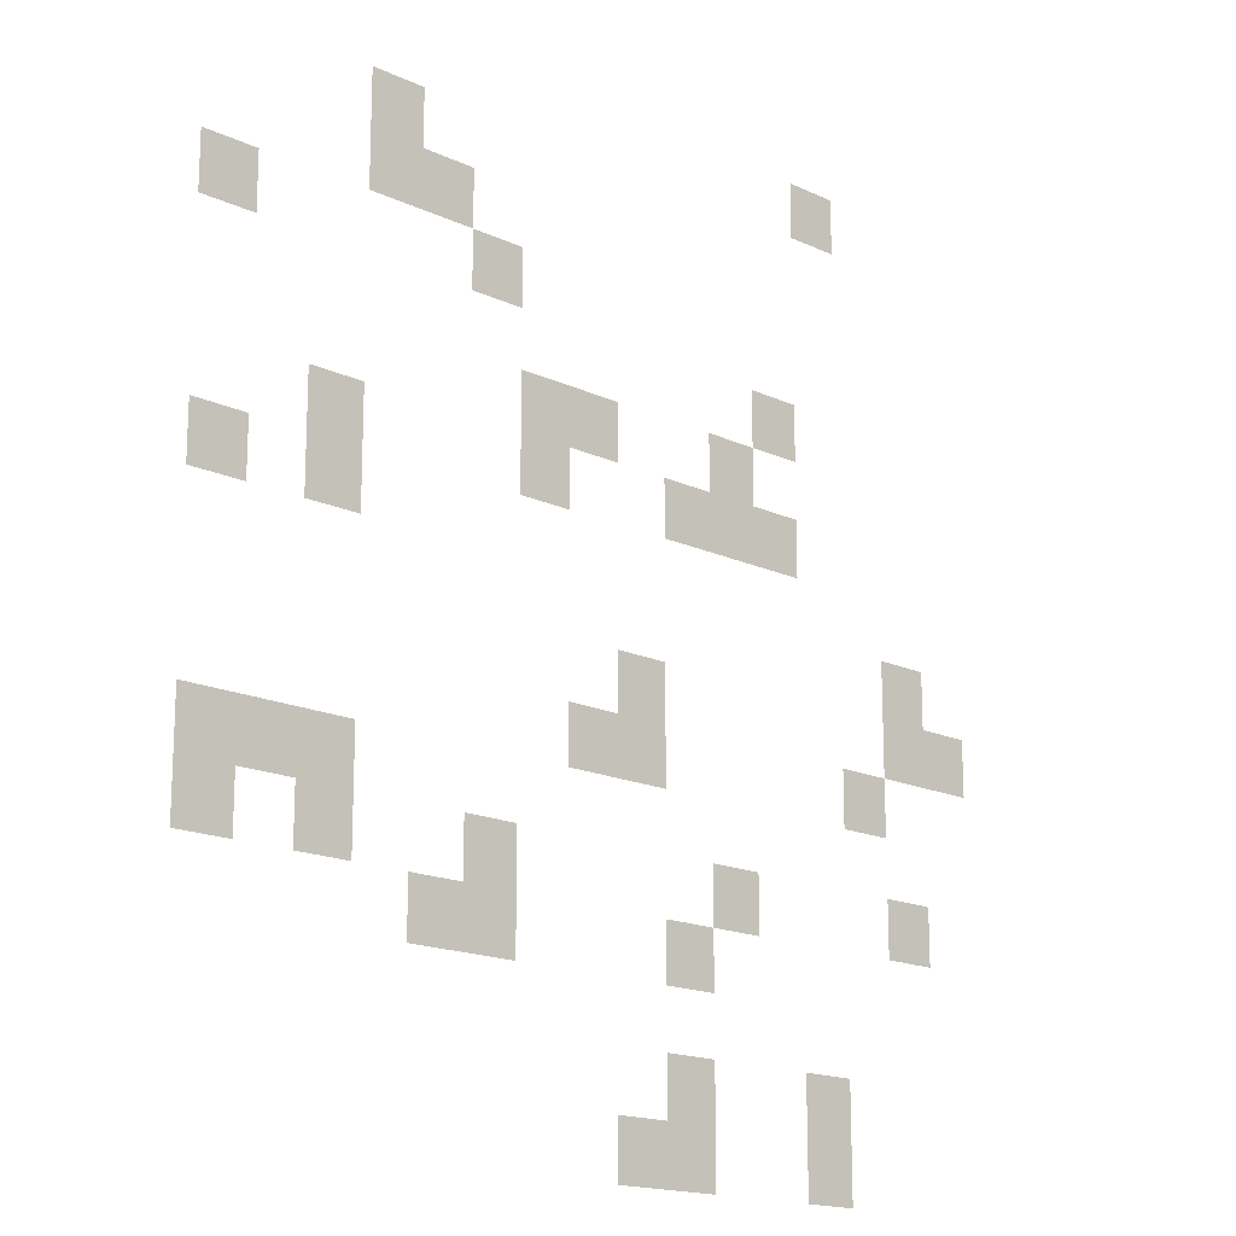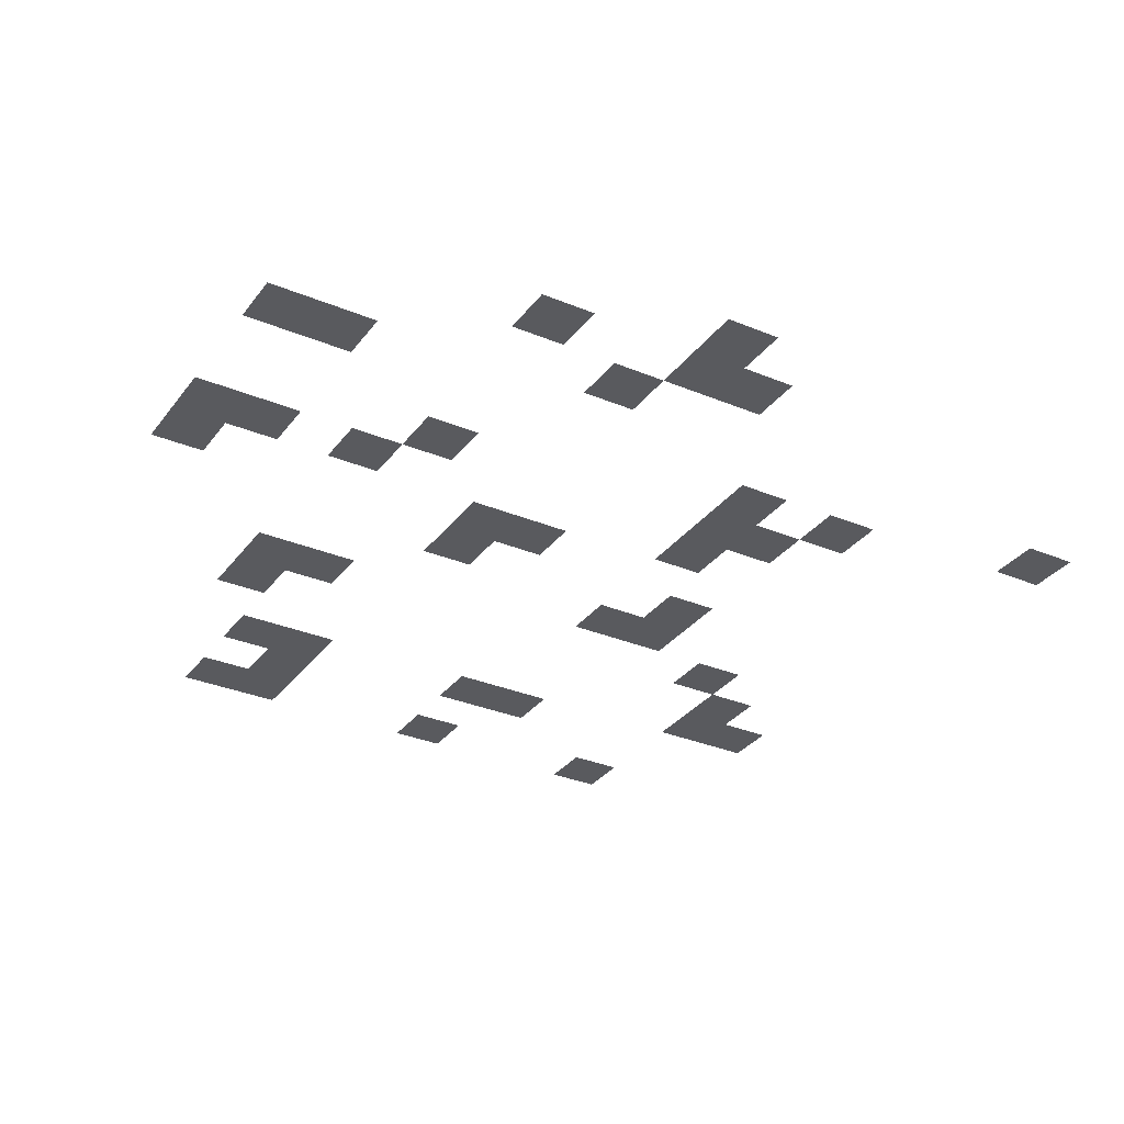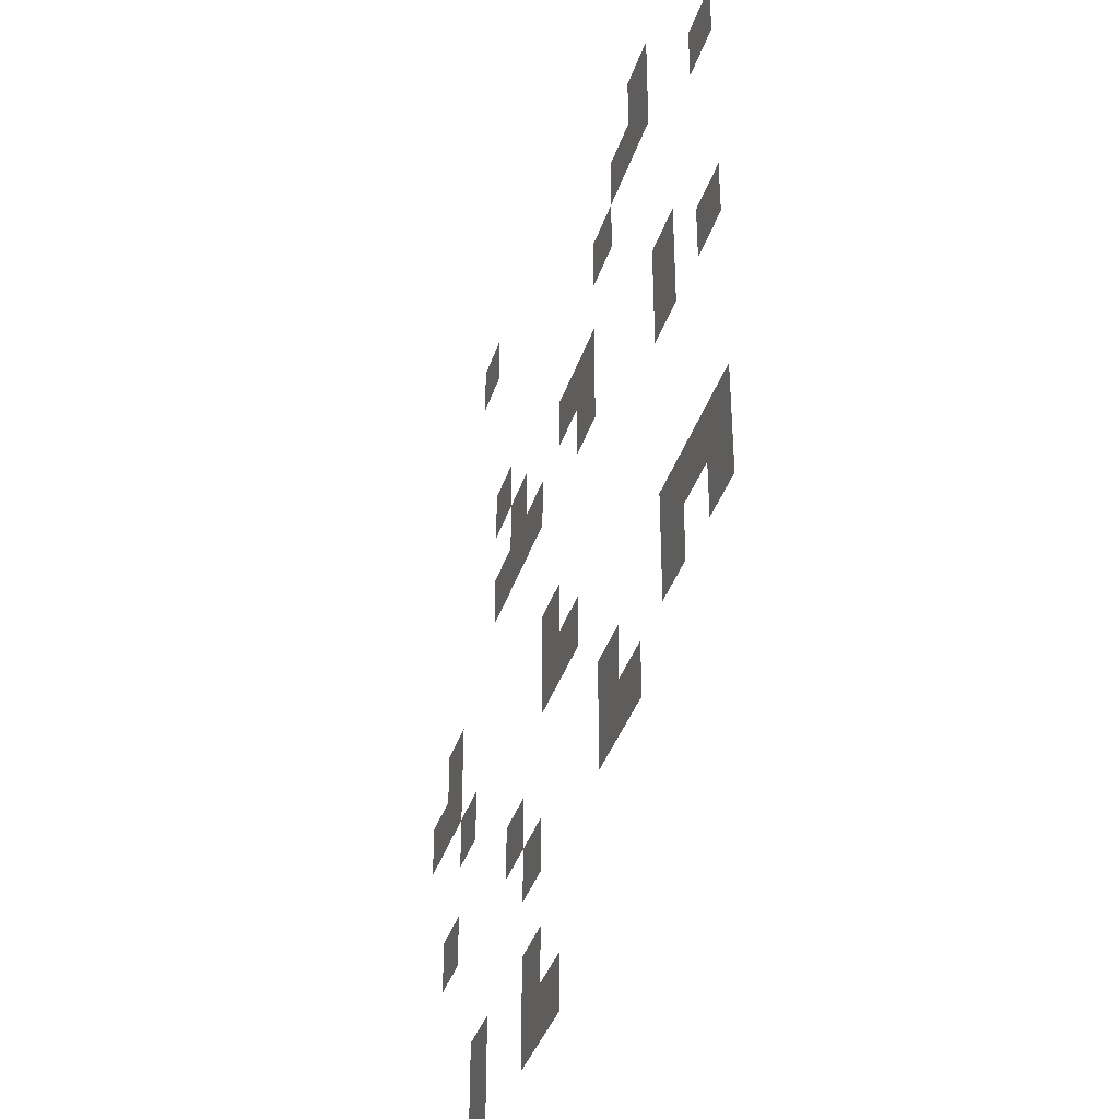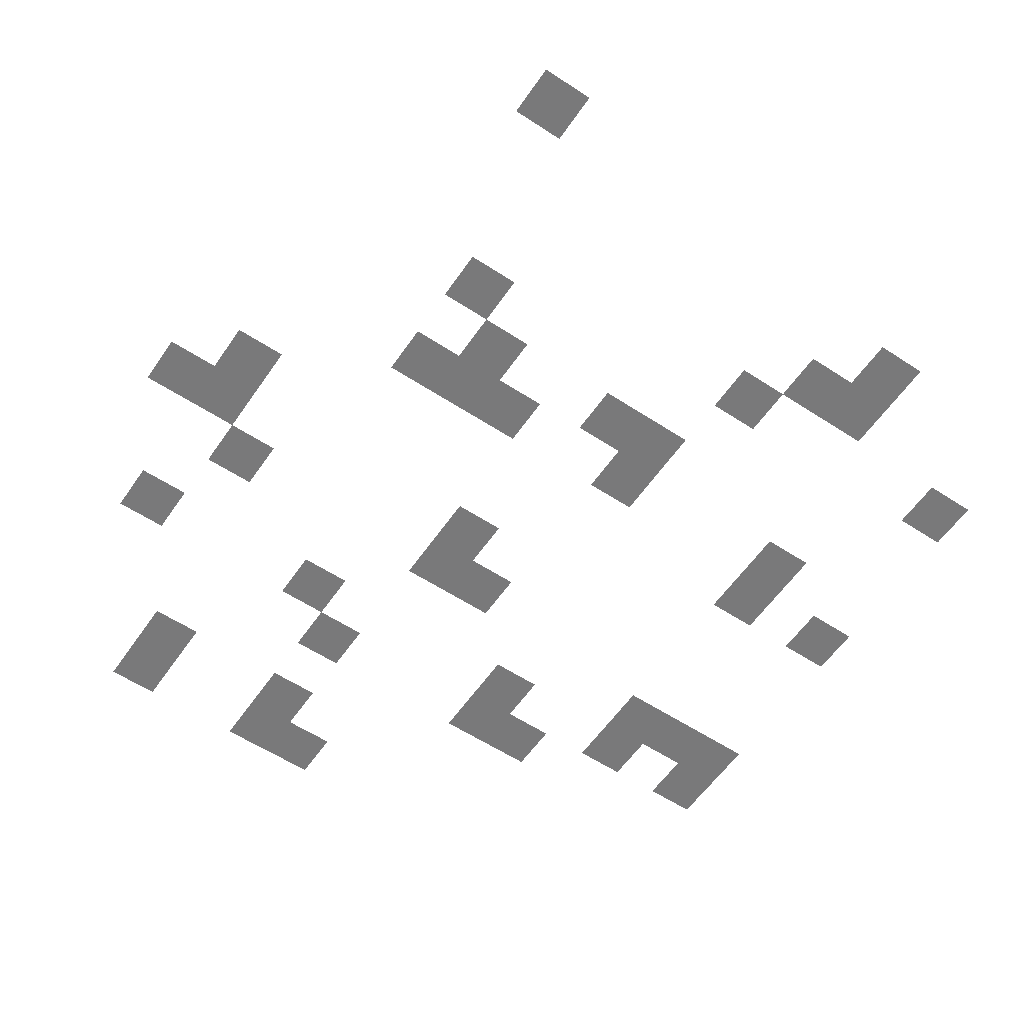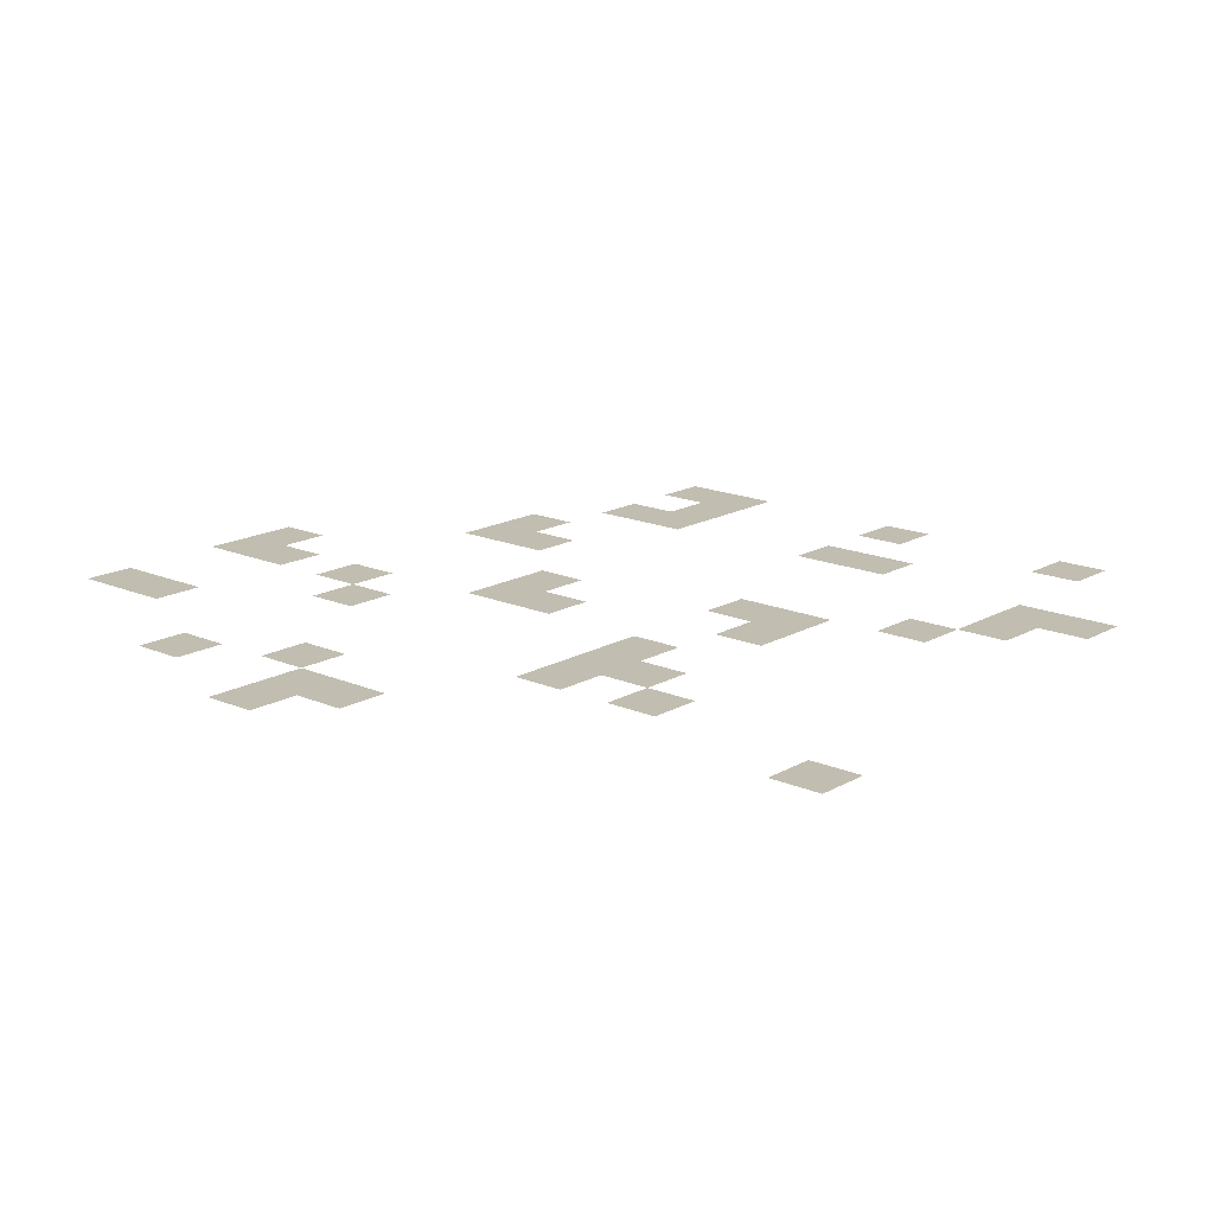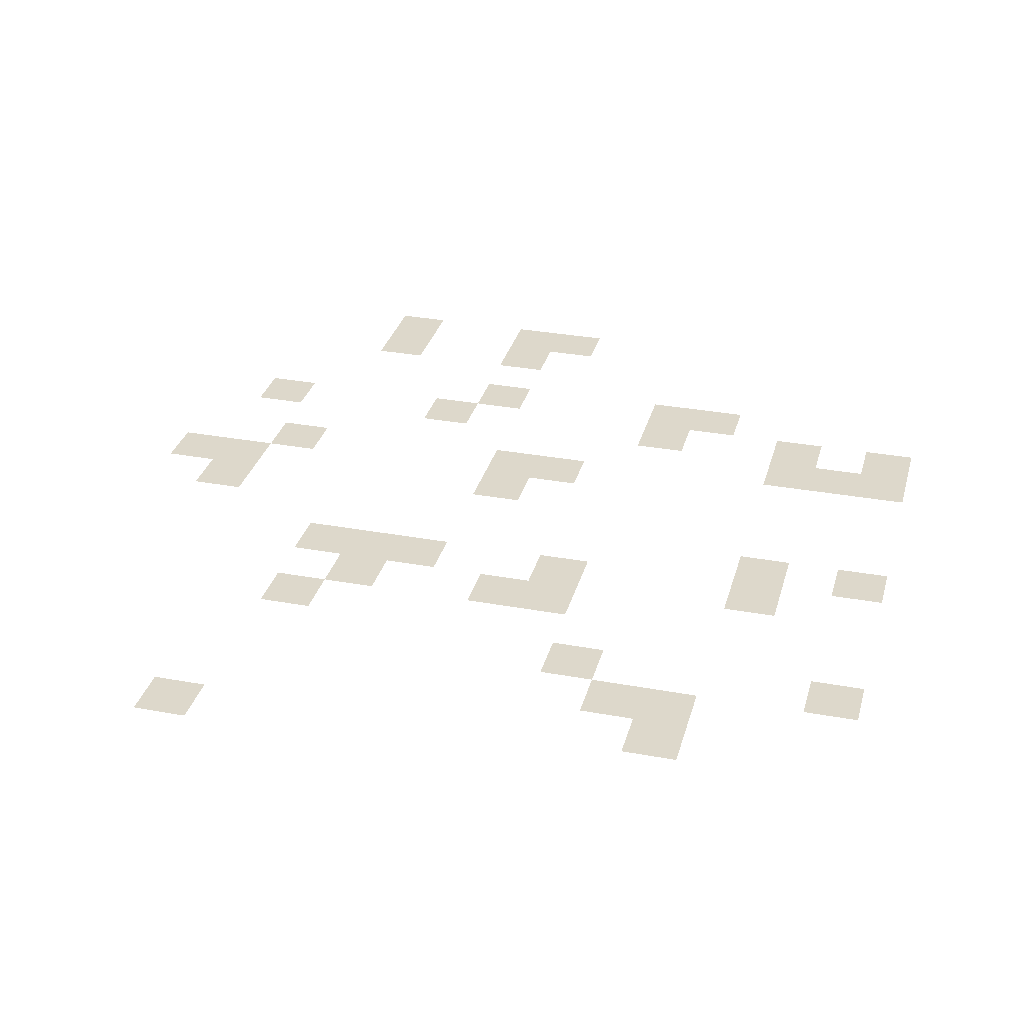
<metadata>
{"format":"obj","ext":"obj","renderer":"f3d","projection":"perspective","resolution":1024,"background":"white","views":[{"elev":-16.8,"azim":-43.4,"up":"+Y"},{"elev":-31.8,"azim":59.5,"up":"+Z"},{"elev":-38.1,"azim":-107.2,"up":"+Y"},{"elev":-57.8,"azim":145.8,"up":"+Z"},{"elev":16.7,"azim":131.2,"up":"+Z"},{"elev":31.3,"azim":-165.3,"up":"+Z"}]}
</metadata>
<code>
v -80 -48 0
v -96 -48 0
v -96 -32 0
v -80 -32 0
v -224 -64 0
v -240 -64 0
v -240 -48 0
v -224 -48 0
v -208 -80 0
v -224 -80 0
v -224 -64 0
v -208 -64 0
v -224 -80 0
v -240 -80 0
v -240 -64 0
v -224 -64 0
v -192 -96 0
v -208 -96 0
v -208 -80 0
v -192 -80 0
v -272 -96 0
v -288 -96 0
v -288 -80 0
v -272 -80 0
v -96 -112 0
v -112 -112 0
v -112 -96 0
v -96 -96 0
v -112 -128 0
v -128 -128 0
v -128 -112 0
v -112 -112 0
v -160 -128 0
v -176 -128 0
v -176 -112 0
v -160 -112 0
v -176 -128 0
v -192 -128 0
v -192 -112 0
v -176 -112 0
v -96 -144 0
v -112 -144 0
v -112 -128 0
v -96 -128 0
v -112 -144 0
v -128 -144 0
v -128 -128 0
v -112 -128 0
v -128 -144 0
v -144 -144 0
v -144 -128 0
v -128 -128 0
v -176 -144 0
v -192 -144 0
v -192 -128 0
v -176 -128 0
v -240 -144 0
v -256 -144 0
v -256 -128 0
v -240 -128 0
v -240 -160 0
v -256 -160 0
v -256 -144 0
v -240 -144 0
v -272 -160 0
v -288 -160 0
v -288 -144 0
v -272 -144 0
v -48 -176 0
v -64 -176 0
v -64 -160 0
v -48 -160 0
v -32 -192 0
v -48 -192 0
v -48 -176 0
v -32 -176 0
v -48 -192 0
v -64 -192 0
v -64 -176 0
v -48 -176 0
v -144 -192 0
v -160 -192 0
v -160 -176 0
v -144 -176 0
v -64 -208 0
v -80 -208 0
v -80 -192 0
v -64 -192 0
v -144 -208 0
v -160 -208 0
v -160 -192 0
v -144 -192 0
v -160 -208 0
v -176 -208 0
v -176 -192 0
v -160 -192 0
v -240 -224 0
v -256 -224 0
v -256 -208 0
v -240 -208 0
v -256 -224 0
v -272 -224 0
v -272 -208 0
v -256 -208 0
v -272 -224 0
v -288 -224 0
v -288 -208 0
v -272 -208 0
v -48 -240 0
v -64 -240 0
v -64 -224 0
v -48 -224 0
v -112 -240 0
v -128 -240 0
v -128 -224 0
v -112 -224 0
v -192 -240 0
v -208 -240 0
v -208 -224 0
v -192 -224 0
v -240 -240 0
v -256 -240 0
v -256 -224 0
v -240 -224 0
v -272 -240 0
v -288 -240 0
v -288 -224 0
v -272 -224 0
v -128 -256 0
v -144 -256 0
v -144 -240 0
v -128 -240 0
v -192 -256 0
v -208 -256 0
v -208 -240 0
v -192 -240 0
v -208 -256 0
v -224 -256 0
v -224 -240 0
v -208 -240 0
v -80 -288 0
v -96 -288 0
v -96 -272 0
v -80 -272 0
v -128 -288 0
v -144 -288 0
v -144 -272 0
v -128 -272 0
v -80 -304 0
v -96 -304 0
v -96 -288 0
v -80 -288 0
v -128 -304 0
v -144 -304 0
v -144 -288 0
v -128 -288 0
v -144 -304 0
v -160 -304 0
v -160 -288 0
v -144 -288 0
g cave12-2300-4x4_mesh_0007
f 1 2 3 4
f 5 6 7 8
f 9 10 11 12
f 13 14 15 16
f 17 18 19 20
f 21 22 23 24
f 25 26 27 28
f 29 30 31 32
f 33 34 35 36
f 37 38 39 40
f 41 42 43 44
f 45 46 47 48
f 49 50 51 52
f 53 54 55 56
f 57 58 59 60
f 61 62 63 64
f 65 66 67 68
f 69 70 71 72
f 73 74 75 76
f 77 78 79 80
f 81 82 83 84
f 85 86 87 88
f 89 90 91 92
f 93 94 95 96
f 97 98 99 100
f 101 102 103 104
f 105 106 107 108
f 109 110 111 112
f 113 114 115 116
f 117 118 119 120
f 121 122 123 124
f 125 126 127 128
f 129 130 131 132
f 133 134 135 136
f 137 138 139 140
f 141 142 143 144
f 145 146 147 148
f 149 150 151 152
f 153 154 155 156
f 157 158 159 160

</code>
